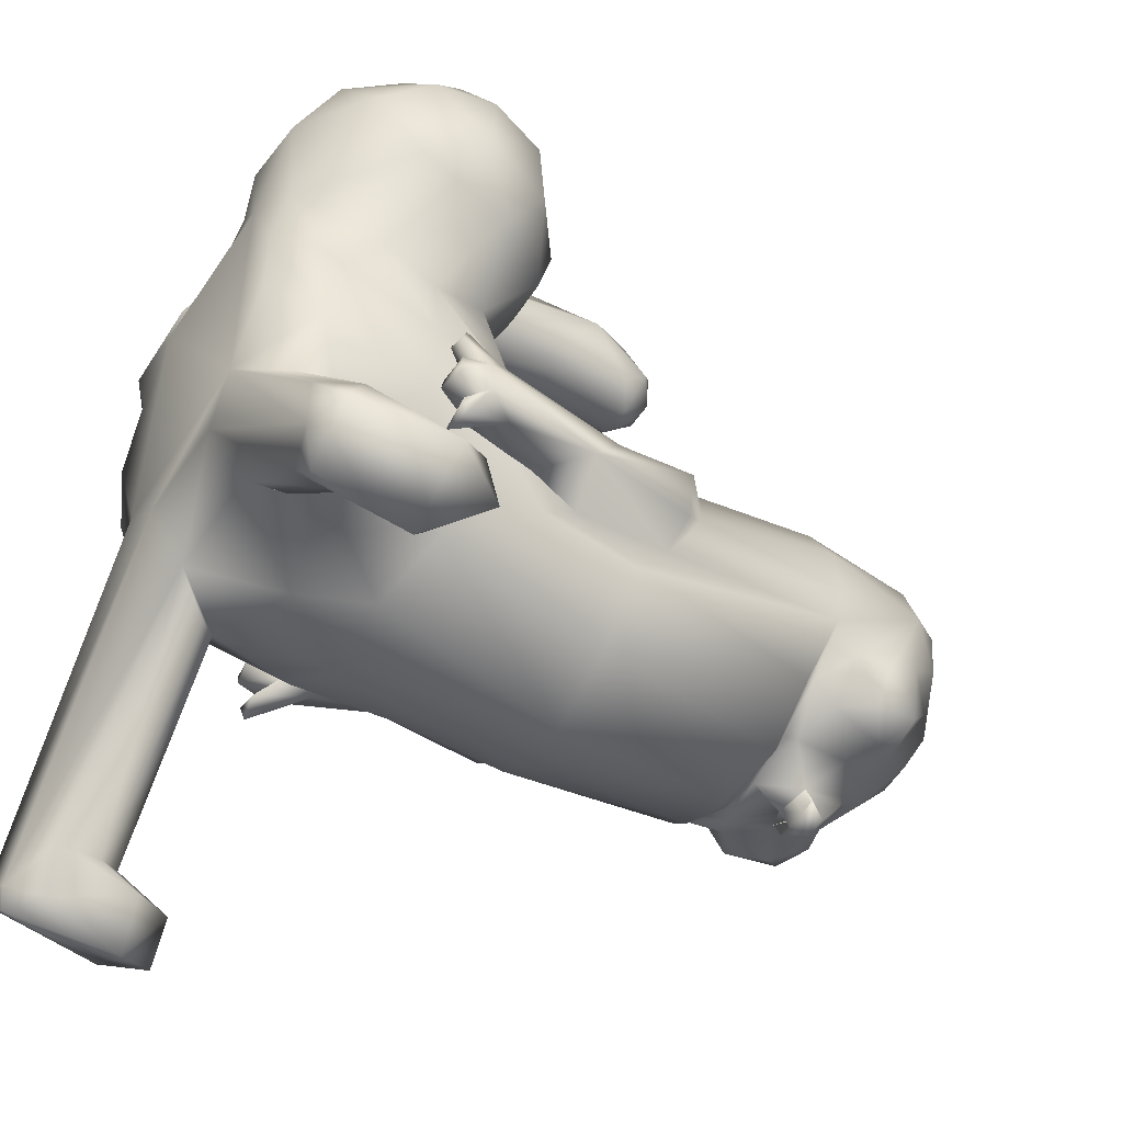
<metadata>
{"format":"obj","ext":"obj","renderer":"f3d","projection":"perspective","resolution":1024,"background":"white","views":[{"elev":-49.0,"azim":59.2,"up":"+Z"}]}
</metadata>
<code>
o Dickbutt_worked_v2.low_Dickbutt_worked_v2.001
v -0.02745 0.3218 0.3795
v -0.008917 0.3886 0.3394
v -0.007282 0.2478 0.4176
v -0.08521 0.1206 0.4484
v 0.06443 0.1075 0.4452
v 0.06273 0.4915 0.2832
v -0.1071 0.5218 0.2843
v 0.007997 0.1055 0.5541
v 0.1691 0.5848 0.2636
v -0.02027 0.2791 0.596
v 0.154 0.04204 0.446
v 0.05388 0.0436 0.4125
v -0.1881 0.5881 0.2595
v 0.159 0.6286 0.196
v 0.03184 0.5236 0.4983
v 0.004475 0.2501 0.5309
v -0.2111 0.7154 0.144
v -0.1644 0.0379 0.4748
v -0.0183 0.7382 0.1895
v -0.03186 0.1131 0.5446
v -0.1983 0.02833 0.4033
v 0.06891 0.9812 0.1493
v 0.1535 0.7633 0.1404
v -0.08974 0.566 0.5072
v 0.2559 0.686 0.3904
v 0.08237 0.5065 0.6276
v -0.01349 0.4333 0.5275
v -0.1117 0.9754 0.1464
v 0.2865 0.6202 0.1488
v 0.2866 0.6175 0.2259
v 0.2042 0.03476 0.5599
v -0.29 0.6117 0.1899
v 0.1716 0.4683 0.7345
v 0.05249 0.1287 0.6298
v 0.25 0.02821 0.3435
v -0.251 0.6921 0.443
v 0.2824 0.6959 0.06476
v 0.2468 0.03065 -0.2282
v -0.04421 0.148 0.6169
v -0.2307 0.4019 0.77
v 0.2242 0.995 0.07559
v -0.2676 0.9223 0.0499
v 0.2638 0.6784 0.5327
v 0.3409 0.2249 0.78
v -0.4243 0.04152 0.5013
v -0.3202 0.08577 0.6577
v -0.3851 0.7036 0.3586
v 0.4427 0.6497 0.2838
v 0.3304 0.1153 0.698
v 0.3923 0.04005 0.5121
v -0.3375 0.03901 0.3063
v -0.3869 0.5501 0.1382
v 0.2327 0.3873 0.7872
v 0.3658 0.06631 0.291
v -0.3463 0.2085 0.7708
v -0.2683 0.6329 0.6611
v -0.3688 0.6737 -0.02576
v 0.03852 1.475 0.215
v 0.3959 0.5359 0.1577
v 0.4292 0.6898 0.4298
v 0.3464 0.614 0.6646
v -0.03729 1.484 0.2191
v -0.2331 0.02953 -0.2103
v -0.4971 0.6656 0.3252
v 0.3364 0.7161 -0.04076
v 0.4341 0.5191 0.7458
v -0.4352 0.4412 0.1079
v 0.4554 0.1181 0.6489
v -0.1484 0.04145 -0.2772
v -0.4353 0.09655 0.2869
v -0.3791 0.5688 0.7338
v -0.4197 0.7002 0.5058
v 0.4235 0.4029 0.1216
v 0.4783 0.6388 0.6039
v -0.1765 1.486 0.1789
v 0.4536 0.3826 0.793
v 0.3703 0.03124 0.09576
v -0.1488 0.1321 -0.3963
v -0.4886 0.1458 0.6694
v -0.4468 0.3948 0.7978
v -0.3392 0.8523 -0.05115
v 0.3412 1.007 -0.09488
v 0.5697 0.4921 0.2552
v 0.5847 0.5805 0.3904
v 0.4372 0.255 0.1718
v 0.1323 0.04611 -0.2934
v -0.4534 0.187 0.1718
v -0.4663 0.3142 0.1238
v 0.1288 0.1342 -0.3982
v -0.5797 0.5607 0.277
v 0.4961 0.25 0.7291
v 0.5727 0.1615 0.486
v -0.5781 0.1832 0.5909
v -0.5235 0.6244 0.6084
v -0.2831 1.48 0.09687
v 0.5912 0.5629 0.5688
v 0.4361 0.1306 0.03895
v 0.3505 0.04025 -0.04867
v -0.01118 0.3263 -0.5048
v -0.3875 0.03329 0.105
v -0.5656 0.2189 0.2743
v 0.6245 0.2759 0.5631
v -0.4565 0.1304 0.03399
v -0.6288 0.2234 0.4369
v -0.6327 0.522 0.5767
v -0.58 0.338 0.2252
v -0.3618 1.015 -0.08625
v 0.5975 0.2701 0.3174
v -0.317 0.06545 -0.2413
v -0.5547 0.5117 0.7101
v -0.668 0.4082 0.3995
v -0.4842 0.4055 -0.1256
v 0.1559 1.486 0.1789
v 0.3066 0.8201 -0.1333
v 0.3103 0.8242 -0.2675
v 0.4644 0.396 -0.0926
v 0.6533 0.4029 0.4028
v 0.5242 0.507 0.717
v -0.3388 0.8143 -0.1258
v 0.2725 1.481 0.08682
v 0.5475 0.3747 0.7372
v 0.3373 0.1285 -0.2677
v 0.1917 0.2105 -0.4606
v -0.4749 0.315 0.7874
v 0.3346 1.491 -0.03088
v 0.2416 0.2617 -0.4351
v -0.2076 0.2106 -0.4557
v -0.3862 1.16 -0.1638
v 0.363 1.117 -0.1757
v -0.2633 0.2613 -0.4338
v -0.42 0.06606 -0.03575
v -0.6565 0.3343 0.5466
v -0.5766 0.3902 0.7299
v 0.7005 0.0283 -0.9069
v -0.6813 0.03918 -0.927
v -0.3677 0.1781 -0.296
v 0.4404 0.8556 -0.157
v 0.3297 0.7336 -0.3427
v 0.4334 0.4033 -0.2524
v 0.6212 0.4309 0.6142
v 0.4142 0.1525 -0.1419
v 0.3366 0.246 -0.3564
v -0.7666 0.03298 -0.8593
v -0.3466 0.7933 -0.2395
v -0.4717 0.9006 -0.1676
v -0.4689 1.028 -0.1604
v -0.3345 1.476 0.0219
v 0.07981 0.4834 -0.5356
v 0.3206 0.6569 -0.2608
v 0.5619 0.2077 -0.8442
v -0.1368 0.5005 -0.5241
v -0.3324 0.6561 -0.1556
v 0.3503 1.5 -0.1693
v 0.3337 0.6218 -0.1367
v -0.5867 0.2063 -0.8491
v -0.34 0.2534 -0.3731
v -0.4548 0.3579 -0.248
v -0.4253 0.5341 -0.1399
v -0.5192 0.5375 -0.163
v -0.3669 1.499 -0.09467
v 0.4465 1.04 -0.149
v 0.7327 0.1224 -0.7658
v -0.007364 0.9719 -0.5749
v -0.297 0.466 -0.4443
v 0.6719 0.04063 -0.7454
v 0.5441 0.07906 -0.8439
v -0.5752 0.104 -0.8616
v -0.8044 0.1113 -0.8369
v -0.3414 0.7641 -0.3374
v 0.3181 0.9756 -0.3685
v 0.2533 0.5343 -0.4571
v 0.6822 0.2431 -0.7589
v -0.4783 0.7561 -0.2188
v -0.4564 1.02 -0.269
v -0.3648 1.04 -0.3192
v -0.4249 0.5064 -0.2776
v 0.3447 1.033 -0.3068
v 0.4552 0.7868 -0.2458
v 0.5019 0.5321 -0.1714
v 0.4046 0.528 -0.1364
v 0.6122 0.2644 -0.8051
v -0.7381 0.1814 -0.7563
v -0.285 0.7113 -0.4388
v -0.4635 0.5942 -0.2662
v -0.01357 1.762 0.2165
v 0.3347 1.488 -0.2575
v 0.4323 1.033 -0.2766
v 0.4061 0.5041 -0.2761
v -0.6407 0.2641 -0.8132
v -0.429 0.4978 -0.184
v -0.3529 1.456 -0.2799
v 0.1944 0.962 -0.5179
v -0.2936 0.9941 -0.444
v 0.4085 0.4976 -0.1839
v 0.4532 0.5775 -0.2782
v -0.162 0.9696 -0.5416
v -0.6993 0.2547 -0.7751
v -0.5293 0.5055 -0.2699
v 0.148 1.806 0.1604
v 0.5123 0.4994 -0.1943
v 0.4261 0.4333 -0.1017
v -0.5164 0.446 -0.09988
v -0.5386 0.4372 -0.2122
v -0.3562 1.493 -0.2534
v 0.496 0.446 -0.09997
v 0.6607 0.0638 -0.9793
v -0.5207 0.4576 -0.3608
v 0.04859 1.818 0.1878
v -0.6296 0.1185 -0.9601
v -0.7007 0.05271 -0.9744
v -0.4512 0.4321 -0.2024
v -0.4465 0.4334 -0.1017
v -0.5214 0.4954 -0.191
v -0.1734 1.804 0.1562
v 0.2863 1.456 -0.3067
v 0.508 0.5056 -0.2693
v 0.4306 0.4321 -0.2024
v 0.4276 0.4434 -0.3577
v 0.4952 0.4569 -0.3631
v -0.4481 0.4425 -0.3533
v 0.2419 1.768 0.07768
v 0.4367 0.4225 -0.2422
v 0.7864 0.06271 -0.8951
v 0.5832 0.3347 -0.9014
v -0.4572 0.4225 -0.2422
v -0.2959 1.446 -0.3812
v -0.01029 1.883 0.1286
v 0.2596 1.447 -0.4015
v 0.6495 0.4082 -0.8598
v -0.5943 0.304 -0.8952
v -0.8016 0.05558 -0.8869
v -0.5204 0.4357 -0.1296
v -0.3087 1.466 -0.2807
v 0.3005 1.754 -0.07328
v 0.2913 1.473 -0.2728
v -0.04449 1.408 -0.5289
v -0.321 1.752 -0.07001
v -0.2624 1.768 0.07769
v 0.4998 0.4357 -0.1296
v 0.725 0.3794 -0.808
v 0.6478 0.2789 -1.008
v -0.5262 0.4325 -0.2495
v 0.5071 0.4341 -0.2081
v -0.6691 0.3113 -1.007
v -0.7499 0.3712 -0.808
v -0.521 0.4443 -0.3312
v 0.1164 1.448 -0.4985
v -0.6569 0.3958 -0.8692
v -0.2868 1.491 -0.3661
v 0.3061 1.56 -0.3028
v 0.5004 0.4443 -0.3312
v 0.8112 0.29 -0.9054
v -0.1917 1.417 -0.4799
v -0.3309 1.559 -0.2899
v 0.09741 1.927 -0.08056
v 0.08174 1.918 0.02229
v 0.2443 1.477 -0.3715
v 0.5056 0.4325 -0.2495
v -0.08604 1.927 -0.02554
v 0.2955 1.691 -0.2124
v -0.8283 0.314 -0.9094
v -0.3192 1.684 -0.2082
v 0.077 1.913 -0.1906
v 0.2299 1.848 -0.02507
v 0.7311 0.4073 -0.9379
v -0.7623 0.411 -0.9327
v -0.06746 1.898 -0.2422
v 0.325 1.631 -0.3192
v 0.05942 1.858 -0.2947
v 0.2408 1.826 -0.1623
v -0.2793 1.759 -0.2427
v 0.2768 1.619 -0.4084
v 0.1442 1.49 -0.4665
v -0.1413 1.488 -0.4785
v -0.2505 1.848 -0.02507
v -0.121 1.914 -0.1546
v -0.01193 1.783 -0.382
v -0.1938 1.466 -0.4291
v 0.2864 1.736 -0.2358
v 0.2671 1.728 -0.3889
v 0.2253 1.545 -0.4037
v 0.1268 1.464 -0.4537
v -0.09587 1.454 -0.4948
v 0.2492 1.77 -0.3352
v -0.2156 1.854 -0.1922
v 0.01477 1.699 -0.4285
v -0.1406 1.918 -0.02175
v 0.1216 1.764 -0.3671
v 0.1985 1.675 -0.4404
v -0.1416 1.752 -0.3787
v 0.1827 1.796 -0.3008
v -0.2134 1.793 -0.2943
v 0.1141 1.645 -0.4313
v -0.1537 1.619 -0.4326
v -0.03565 1.702 -0.4317
v -0.000299 1.47 -0.4909
v 0.03328 1.586 -0.4762
v -0.03759 1.561 -0.5004
v -0.05518 1.574 -0.4802
v 0.01532 1.694 -0.4634
v 0.0205 1.635 -0.5371
v -0.05307 1.619 -0.5256
v 0.0158 1.566 -0.5054
v -0.07713 1.572 -0.5045
v 0.05497 1.571 -0.5073
v -0.03607 1.584 -0.5372
v 0.003613 1.623 -0.4921
v 0.01535 1.585 -0.5363
v 0.05448 1.587 -0.5295
v -0.0242 1.623 -0.4921
v -0.07179 1.585 -0.5315
v -0.01426 1.619 -0.5665
v -0.2919 1.767 -0.3105
v -0.3555 1.658 -0.3031
v -0.2898 1.729 -0.3877
v -0.2055 1.764 -0.384
v -0.3205 1.605 -0.3811
v -0.2326 1.667 -0.4433
v -0.2354 1.548 -0.4109
v 0.001931 0.4178 0.8372
v -0.01897 0.4186 0.8379
v -0.04035 0.5233 0.7898
v 0.02001 0.5234 0.7893
v -0.05647 0.3535 0.8441
v 0.03134 0.3571 0.8437
v 0.04789 0.5587 0.784
v 0.02065 0.4697 0.9133
v -0.008446 0.3025 0.8183
v -0.05182 0.5043 0.9005
v -0.06845 0.5586 0.784
v -0.04677 0.804 0.8444
v 0.08769 0.349 0.8145
v 0.03487 0.2917 0.7509
v 0.06454 0.9468 0.8497
v 0.08622 0.5841 0.8804
v 0.07485 0.3752 0.9347
v -0.04572 0.2935 0.734
v -0.104 0.3156 0.7801
v 0.09256 0.49 0.9562
v -0.07712 0.4128 0.9436
v 0.1245 0.5169 0.7258
v 0.136 0.5791 0.7792
v -0.1025 0.3461 0.8975
v -0.1068 0.5841 0.8804
v -0.1566 0.5791 0.7792
v -0.1451 0.5169 0.7258
v 0.1104 0.3259 0.7424
v -0.1385 0.3655 0.7896
v -0.04024 1.001 0.8637
v 0.1717 0.5857 0.8225
v -0.1502 0.4869 0.9663
v -0.09925 0.9036 0.8274
v 0.1694 0.3804 0.889
v -0.01715 0.3311 0.6073
v 0.1452 0.4092 0.7574
v -0.1923 0.5857 0.8225
v -0.1899 0.3804 0.889
v 0.1394 0.4312 0.958
v -0.02601 1.155 0.8185
v 0.1219 0.6201 0.6886
v -0.169 0.4749 0.6466
v 0.06369 1.114 0.8107
v 0.1122 1.013 0.7811
v 0.1716 0.5389 0.9289
v 0.1641 0.3789 0.821
v -0.03414 0.4197 0.5374
v 0.1643 0.4717 0.9555
v -0.123 0.3273 0.6884
v -0.1847 0.3789 0.821
v -0.1666 0.4385 0.7462
v -0.004968 1.211 0.7602
v 0.08745 0.3994 0.5782
v -0.1893 0.5418 0.928
v 0.1997 0.4639 0.785
v -0.09335 1.092 0.8125
v 0.08813 0.3219 0.6787
v -0.1374 0.4 0.6069
v -0.16 0.4312 0.958
v -0.2203 0.4639 0.785
v -0.1329 0.7826 0.7465
v 0.05216 1.195 0.7459
v 0.1518 0.4308 0.6624
v -0.1309 1.083 0.742
v 0.2126 0.4821 0.8703
v -0.2215 0.4937 0.9204
v -0.07032 1.201 0.7353
v 0.08584 1.166 0.6983
v -0.1593 0.3808 0.6995
v -0.004627 0.5185 0.508
v 0.02239 1.209 0.6785
v -0.0486 1.206 0.6736
v 0.09702 0.7141 0.6307
v 0.1278 0.5037 0.5852
v -0.1216 0.5063 0.549
v 0.07527 0.51 0.5341
v -0.1069 0.7014 0.6148
v -0.0103 1.183 0.6327
v 0.09553 0.9242 0.6772
v -0.1126 0.925 0.6706
v -0.000727 0.6693 0.5642
v -0.1077 1.138 0.6613
v 0.02583 1.141 0.6104
v 0.08541 1.107 0.6539
v -0.05665 1.137 0.6135
v 0.03486 0.9231 0.63
v -0.04001 0.9193 0.6262
f 2 3 1
f 3 4 5
f 8 1 3
f 4 12 5
f 27 3 2
f 7 27 2
f 6 7 2
f 1 15 2
f 8 10 1
f 8 3 11
f 3 5 11
f 3 16 4
f 7 6 17
f 19 6 14
f 6 9 14
f 15 6 2
f 10 15 1
f 27 16 3
f 6 19 17
f 4 20 18
f 4 16 20
f 15 9 6
f 5 12 11
f 4 21 12
f 4 18 21
f 14 23 19
f 27 7 24
f 15 25 9
f 10 26 15
f 13 24 7
f 13 7 32
f 19 22 28
f 23 22 19
f 9 29 14
f 11 31 8
f 35 12 21
f 7 17 32
f 33 26 10
f 10 8 34
f 16 27 39
f 36 24 13
f 19 28 17
f 14 29 37
f 9 30 29
f 11 12 35
f 39 20 16
f 23 14 37
f 9 25 30
f 33 10 53
f 53 10 34
f 35 31 11
f 36 13 32
f 22 23 41
f 15 43 25
f 15 26 43
f 8 31 34
f 21 38 35
f 39 18 20
f 40 39 27
f 53 34 44
f 27 24 40
f 36 32 47
f 17 28 42
f 48 30 25
f 43 26 33
f 34 31 49
f 50 31 35
f 18 45 21
f 46 18 39
f 23 37 41
f 39 40 55
f 40 24 56
f 57 32 17
f 58 28 22
f 29 30 59
f 43 33 61
f 34 49 44
f 54 50 35
f 45 51 21
f 18 46 45
f 36 56 24
f 32 57 52
f 37 29 59
f 60 48 25
f 60 25 43
f 33 53 61
f 49 31 50
f 38 21 63
f 39 55 46
f 47 32 64
f 53 66 61
f 69 38 63
f 58 62 28
f 30 48 59
f 49 50 68
f 40 56 71
f 56 36 72
f 64 32 52
f 42 57 17
f 113 22 41
f 73 37 59
f 43 74 60
f 43 61 74
f 80 40 71
f 47 72 36
f 52 57 67
f 113 58 22
f 54 35 77
f 70 51 45
f 45 46 79
f 64 52 90
f 81 57 42
f 75 42 28
f 62 75 28
f 65 41 37
f 37 73 65
f 83 59 48
f 48 60 84
f 53 76 66
f 76 53 44
f 77 35 38
f 78 86 69
f 100 51 70
f 72 71 56
f 64 72 47
f 52 67 90
f 41 65 82
f 59 83 73
f 74 84 60
f 68 44 49
f 92 50 54
f 86 38 69
f 86 78 89
f 87 100 70
f 40 124 55
f 71 72 94
f 85 73 83
f 44 68 91
f 50 92 68
f 45 79 93
f 79 46 55
f 124 40 80
f 94 72 64
f 120 113 41
f 82 120 41
f 84 83 48
f 96 84 74
f 61 66 74
f 108 54 85
f 77 97 54
f 38 98 77
f 63 21 100
f 21 51 100
f 87 70 101
f 106 90 67
f 106 67 88
f 95 81 42
f 75 95 42
f 76 118 66
f 54 108 92
f 97 85 54
f 99 89 78
f 70 45 104
f 105 64 90
f 65 73 116
f 91 76 44
f 102 91 68
f 102 68 92
f 87 103 100
f 101 70 104
f 93 104 45
f 55 124 79
f 110 80 71
f 64 105 94
f 67 57 112
f 65 114 82
f 83 108 85
f 74 66 118
f 76 91 121
f 100 109 63
f 101 88 87
f 110 71 94
f 88 101 106
f 112 88 67
f 81 95 107
f 114 65 115
f 116 73 85
f 84 117 83
f 121 91 102
f 111 90 106
f 119 57 81
f 107 119 81
f 120 82 125
f 117 108 83
f 112 87 88
f 107 95 128
f 82 129 125
f 115 65 116
f 116 85 97
f 96 117 84
f 118 96 74
f 38 141 98
f 126 123 89
f 126 89 99
f 109 100 131
f 100 103 131
f 132 104 93
f 79 133 93
f 111 105 90
f 87 112 103
f 57 119 112
f 121 118 76
f 102 92 108
f 141 38 122
f 86 134 38
f 78 130 99
f 127 130 78
f 104 106 101
f 133 79 124
f 106 104 111
f 137 82 114
f 115 116 138
f 96 140 117
f 117 102 108
f 135 78 69
f 143 69 63
f 80 110 133
f 94 105 110
f 112 119 144
f 119 107 146
f 96 118 140
f 140 121 102
f 141 77 98
f 126 99 148
f 131 136 109
f 132 111 104
f 93 133 132
f 124 80 133
f 145 119 146
f 128 95 147
f 137 161 82
f 138 116 139
f 117 140 102
f 99 130 151
f 107 128 146
f 113 62 58
f 125 129 153
f 115 149 114
f 97 77 141
f 141 122 142
f 150 89 123
f 126 150 123
f 148 99 151
f 111 132 105
f 152 144 119
f 152 119 158
f 159 119 145
f 154 137 114
f 149 154 114
f 121 140 118
f 38 162 122
f 86 89 166
f 151 130 164
f 155 130 127
f 78 155 127
f 156 136 157
f 131 157 136
f 112 144 169
f 119 159 158
f 161 129 82
f 97 139 116
f 38 134 165
f 134 86 166
f 78 135 167
f 69 143 135
f 133 105 132
f 110 105 133
f 157 103 112
f 157 112 169
f 154 180 137
f 115 138 170
f 139 97 141
f 142 139 141
f 171 139 142
f 122 172 142
f 126 148 171
f 136 168 109
f 131 103 157
f 174 145 146
f 128 147 160
f 142 126 171
f 151 163 148
f 156 164 130
f 63 109 143
f 144 175 169
f 144 173 175
f 144 152 176
f 137 180 179
f 115 170 177
f 162 172 122
f 89 150 166
f 150 126 181
f 182 168 136
f 164 156 157
f 169 183 157
f 184 144 176
f 159 145 173
f 173 145 174
f 129 177 153
f 187 129 161
f 137 178 161
f 180 154 194
f 188 154 149
f 115 178 149
f 177 178 115
f 162 38 165
f 163 171 148
f 130 155 189
f 155 78 167
f 144 184 173
f 152 158 190
f 146 128 174
f 178 187 161
f 154 188 194
f 126 142 172
f 109 168 143
f 193 169 175
f 175 173 174
f 176 152 190
f 128 175 174
f 128 160 191
f 113 185 62
f 153 177 186
f 187 177 129
f 187 178 177
f 171 138 139
f 192 171 163
f 151 164 183
f 156 130 197
f 136 156 182
f 183 164 157
f 185 75 62
f 170 186 177
f 178 137 200
f 200 137 179
f 149 195 188
f 178 195 149
f 126 172 181
f 169 193 183
f 158 159 202
f 159 173 203
f 173 184 198
f 175 128 191
f 160 204 191
f 113 199 185
f 134 166 206
f 196 163 151
f 197 130 189
f 182 156 197
f 173 198 203
f 214 75 185
f 179 180 205
f 201 180 194
f 188 195 218
f 170 138 192
f 135 209 167
f 198 184 207
f 158 212 190
f 193 175 191
f 120 199 113
f 178 200 216
f 188 217 194
f 195 219 218
f 209 135 210
f 211 176 190
f 213 159 203
f 214 95 75
f 208 185 199
f 215 235 186
f 186 170 228
f 195 178 216
f 205 180 201
f 217 188 222
f 192 138 171
f 166 150 224
f 196 151 183
f 184 176 220
f 176 211 225
f 158 202 212
f 193 191 226
f 233 191 204
f 120 221 199
f 194 239 201
f 162 165 223
f 229 150 181
f 155 167 230
f 232 190 212
f 202 159 232
f 232 159 213
f 238 95 214
f 228 215 186
f 239 194 200
f 243 194 217
f 170 192 228
f 223 165 134
f 150 229 224
f 196 183 193
f 167 209 230
f 143 168 231
f 190 203 211
f 190 232 213
f 214 185 208
f 125 221 120
f 153 234 125
f 179 239 200
f 179 205 239
f 194 243 200
f 188 258 222
f 172 162 240
f 240 181 172
f 189 155 230
f 207 184 220
f 242 176 225
f 203 190 213
f 242 203 198
f 147 237 160
f 238 147 95
f 227 214 208
f 258 188 216
f 251 188 218
f 195 216 219
f 223 134 206
f 166 241 206
f 224 241 166
f 181 240 229
f 247 192 163
f 247 163 236
f 231 135 143
f 198 207 246
f 176 246 220
f 176 242 198
f 125 234 221
f 216 200 258
f 188 251 216
f 196 236 163
f 189 230 248
f 244 230 209
f 135 231 210
f 168 182 245
f 246 176 198
f 237 147 238
f 234 153 186
f 205 201 239
f 219 216 251
f 162 223 252
f 248 197 189
f 210 244 209
f 245 182 197
f 212 202 232
f 227 256 259
f 208 199 227
f 250 234 186
f 258 200 243
f 222 243 217
f 252 240 162
f 196 253 236
f 197 248 245
f 230 244 248
f 226 253 193
f 203 225 211
f 237 254 204
f 160 237 204
f 199 256 227
f 234 250 260
f 235 257 186
f 253 196 193
f 261 231 168
f 249 233 204
f 254 249 204
f 254 237 262
f 287 214 227
f 259 256 255
f 243 222 258
f 218 219 251
f 241 224 265
f 265 224 229
f 248 244 266
f 168 245 261
f 207 220 246
f 225 203 242
f 259 287 227
f 263 259 255
f 221 264 199
f 266 245 248
f 261 210 231
f 226 191 233
f 249 278 233
f 275 238 214
f 259 263 267
f 186 257 250
f 228 192 247
f 241 252 206
f 265 229 240
f 245 266 261
f 264 256 199
f 234 264 221
f 240 252 265
f 252 223 206
f 261 244 210
f 275 237 238
f 287 275 214
f 250 268 260
f 215 257 235
f 269 267 263
f 279 260 268
f 249 254 319
f 262 237 271
f 250 272 268
f 250 257 281
f 241 265 252
f 244 261 266
f 276 259 267
f 264 255 256
f 270 264 234
f 215 228 282
f 283 253 226
f 226 233 278
f 274 278 249
f 275 271 237
f 277 267 269
f 260 279 234
f 234 279 270
f 280 268 272
f 272 250 281
f 257 215 282
f 247 236 283
f 268 280 279
f 273 281 257
f 282 228 247
f 226 278 283
f 319 274 249
f 285 271 275
f 282 273 257
f 283 236 253
f 285 292 271
f 270 255 264
f 284 279 280
f 287 285 275
f 276 267 285
f 269 288 277
f 279 284 291
f 289 272 281
f 267 292 285
f 290 267 277
f 293 286 277
f 263 291 269
f 279 291 270
f 280 272 289
f 285 287 276
f 277 286 295
f 269 291 288
f 255 270 263
f 291 263 270
f 293 289 281
f 293 281 273
f 319 294 274
f 287 259 276
f 290 292 267
f 293 297 286
f 282 296 273
f 282 247 283
f 277 295 290
f 288 293 277
f 296 282 283
f 278 274 296
f 280 288 284
f 289 288 280
f 288 289 293
f 297 293 273
f 273 296 297
f 283 278 296
f 294 299 274
f 291 284 288
f 296 298 297
f 290 295 299
f 294 290 299
f 299 296 274
f 296 299 298
f 286 297 300
f 297 298 303
f 297 301 300
f 305 297 303
f 299 304 298
f 302 299 295
f 295 286 300
f 297 309 301
f 299 302 304
f 298 308 303
f 298 306 308
f 297 305 309
f 303 307 305
f 310 298 304
f 311 304 302
f 295 312 302
f 312 301 309
f 307 309 305
f 311 310 304
f 302 312 311
f 295 300 312
f 307 303 308
f 298 310 306
f 312 308 306
f 312 300 301
f 308 312 309
f 306 311 312
f 307 308 309
f 306 310 311
f 292 313 271
f 271 313 262
f 314 313 315
f 314 262 313
f 315 313 316
f 316 313 292
f 254 262 314
f 317 314 315
f 314 317 254
f 315 318 317
f 318 315 316
f 292 290 316
f 317 319 254
f 318 319 317
f 316 290 318
f 318 294 319
f 290 294 318
f 320 323 321
f 323 322 321
f 321 325 320
f 325 321 324
f 320 327 323
f 328 325 324
f 323 331 322
f 329 321 322
f 326 323 327
f 320 325 327
f 322 330 329
f 328 332 325
f 334 323 326
f 336 327 325
f 333 328 337
f 326 327 335
f 328 324 338
f 322 331 330
f 323 334 331
f 321 340 324
f 329 340 321
f 331 334 349
f 329 330 344
f 330 331 346
f 335 342 326
f 325 332 336
f 332 328 347
f 341 326 342
f 342 335 350
f 335 327 339
f 354 333 337
f 343 324 340
f 330 346 345
f 341 334 326
f 336 339 327
f 336 332 353
f 343 348 324
f 351 340 329
f 345 344 330
f 352 346 331
f 338 324 348
f 329 344 351
f 344 345 356
f 352 331 349
f 358 339 336
f 347 355 332
f 333 347 328
f 338 337 328
f 334 359 349
f 333 354 376
f 358 336 353
f 332 365 353
f 340 378 343
f 378 340 351
f 334 362 359
f 364 350 335
f 364 335 339
f 367 339 358
f 332 355 365
f 348 343 369
f 369 343 357
f 375 349 359
f 334 341 360
f 364 339 367
f 354 366 372
f 343 378 357
f 346 352 361
f 375 352 349
f 362 371 359
f 363 362 334
f 368 354 337
f 344 373 351
f 356 373 344
f 341 374 355
f 342 350 341
f 355 374 365
f 356 345 346
f 379 346 370
f 361 352 380
f 350 374 341
f 388 338 348
f 379 348 369
f 379 356 346
f 371 362 381
f 382 341 355
f 354 372 376
f 377 354 368
f 348 379 370
f 346 361 370
f 383 352 375
f 360 363 334
f 347 382 355
f 333 376 347
f 368 337 338
f 388 348 370
f 382 360 341
f 367 358 353
f 383 380 352
f 375 359 386
f 384 374 350
f 364 384 350
f 374 353 365
f 354 377 366
f 385 373 356
f 379 385 356
f 361 388 370
f 363 387 362
f 376 372 347
f 357 379 369
f 378 385 357
f 373 385 351
f 359 371 386
f 387 381 362
f 384 353 374
f 389 372 366
f 338 388 368
f 386 383 375
f 371 390 391
f 367 353 384
f 347 372 382
f 394 366 377
f 357 385 379
f 382 393 360
f 395 372 389
f 385 378 351
f 392 360 393
f 389 366 394
f 381 390 371
f 392 363 360
f 380 396 361
f 390 397 391
f 396 394 361
f 391 386 371
f 367 384 364
f 393 372 395
f 368 388 377
f 398 363 392
f 383 399 380
f 383 386 401
f 393 382 372
f 361 377 388
f 399 396 380
f 361 394 377
f 389 400 392
f 391 401 386
f 397 390 402
f 387 390 381
f 403 387 363
f 392 395 389
f 391 397 404
f 404 397 402
f 398 403 363
f 392 393 395
f 400 389 396
f 394 396 389
f 401 399 383
f 402 406 404
f 402 390 387
f 400 406 405
f 405 406 402
f 396 406 400
f 405 402 403
f 401 391 404
f 387 403 402
f 400 405 392
f 406 396 399
f 392 405 398
f 404 399 401
f 404 406 399
f 405 403 398

</code>
